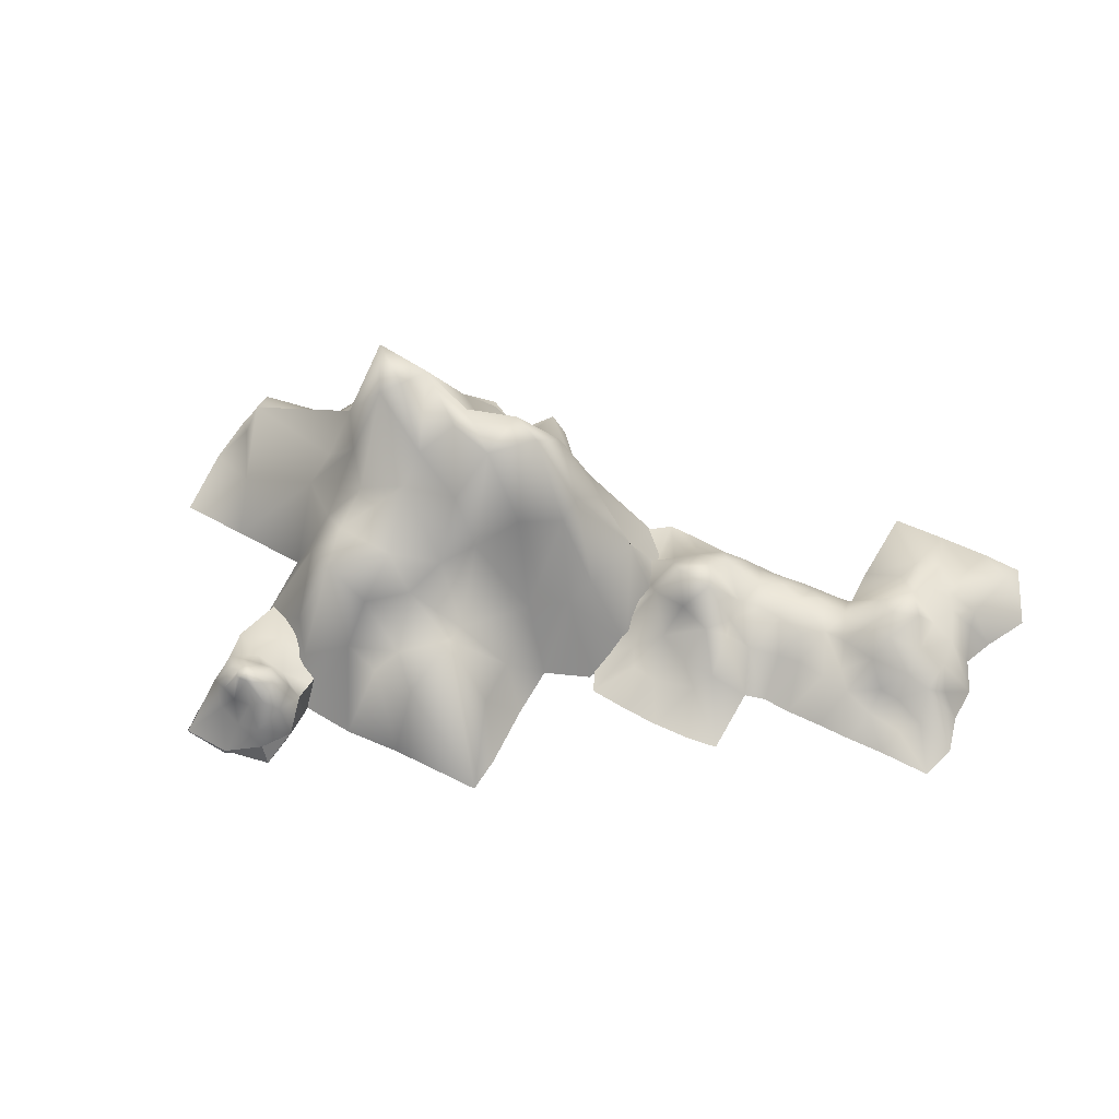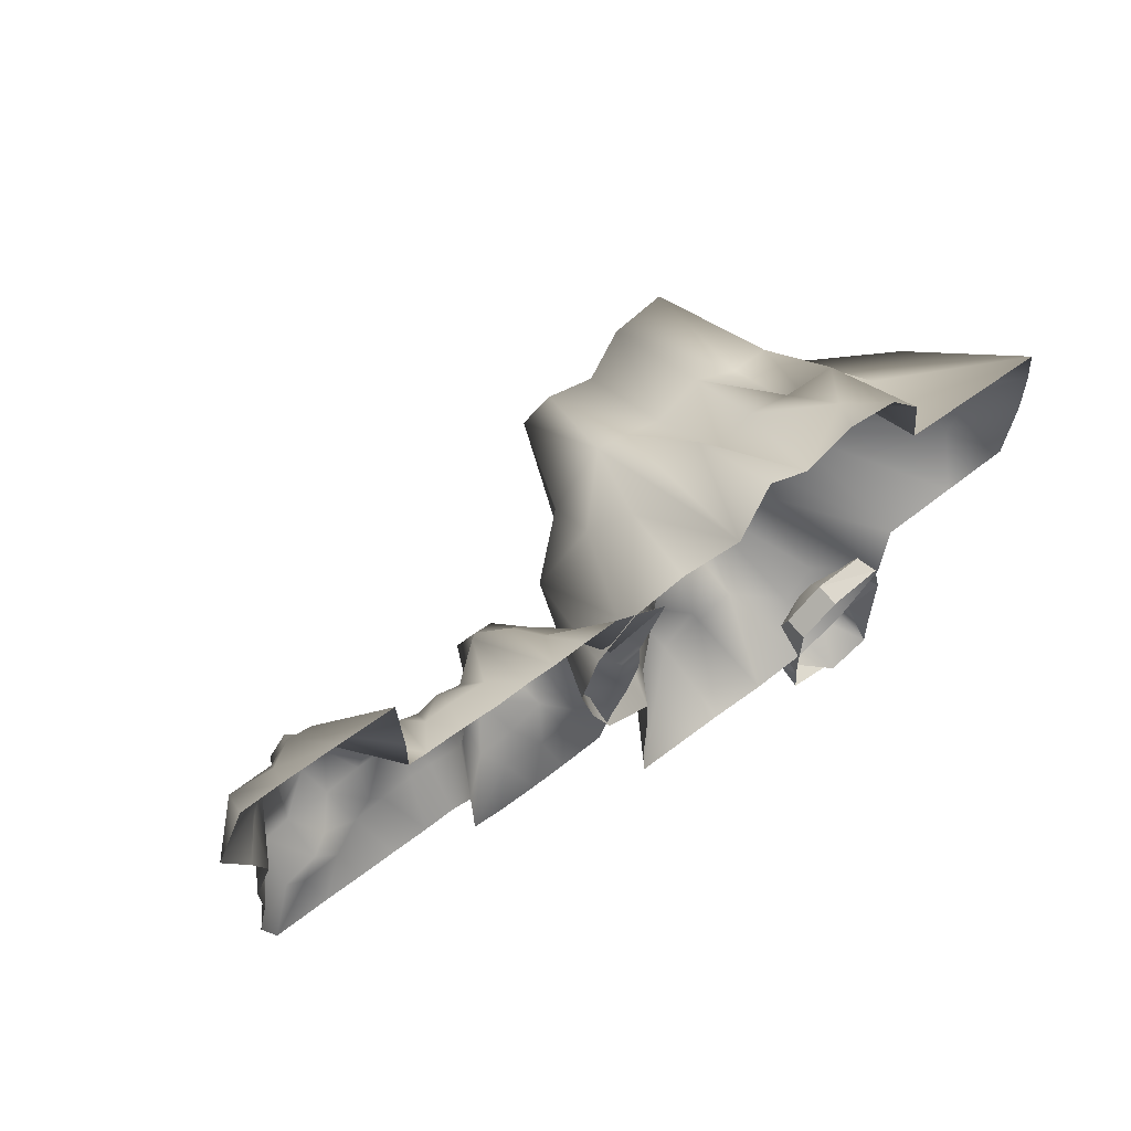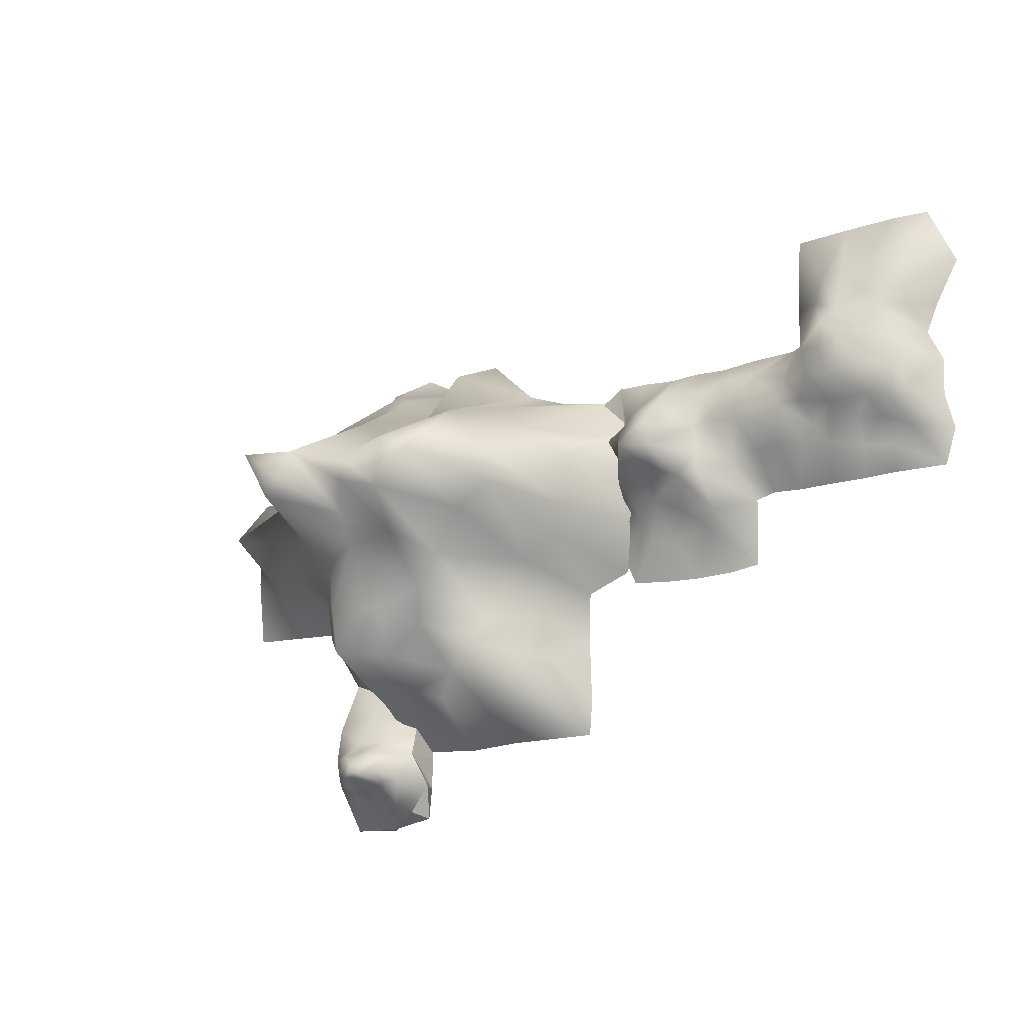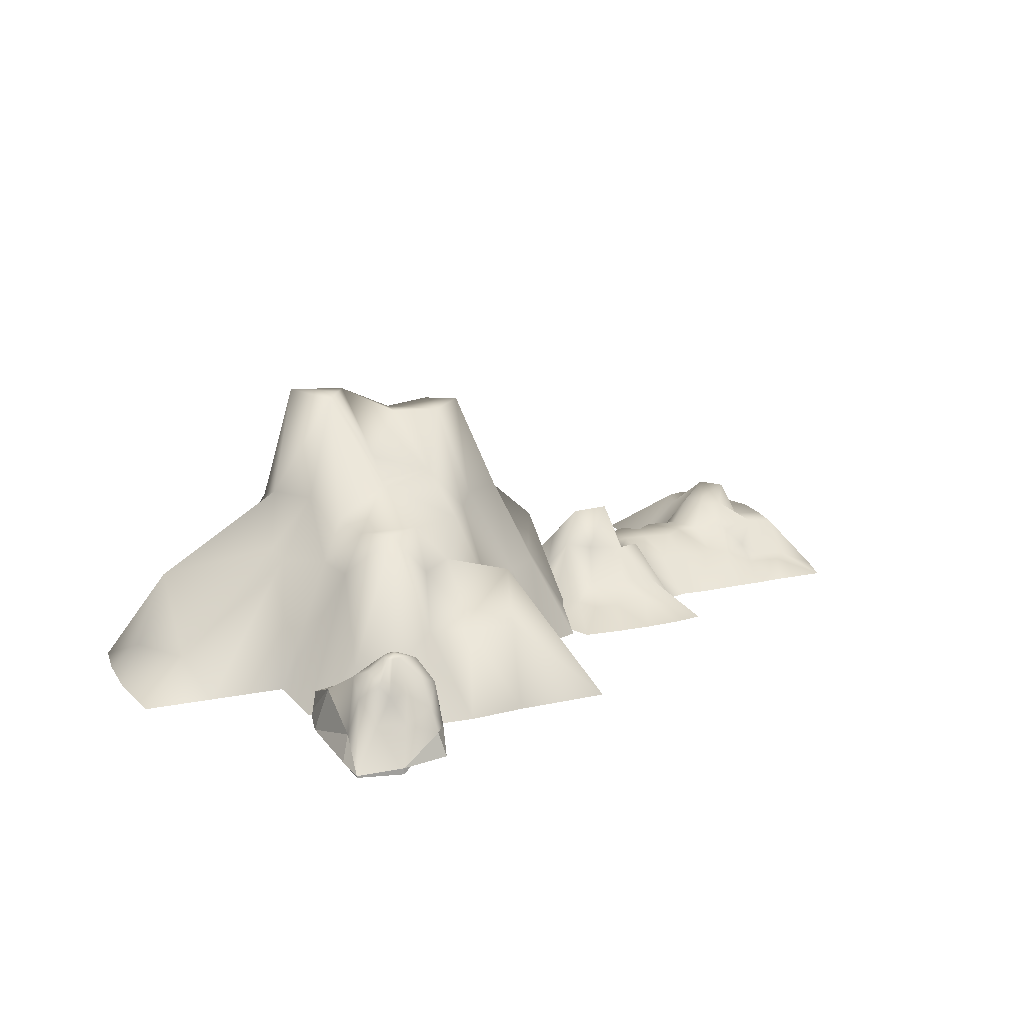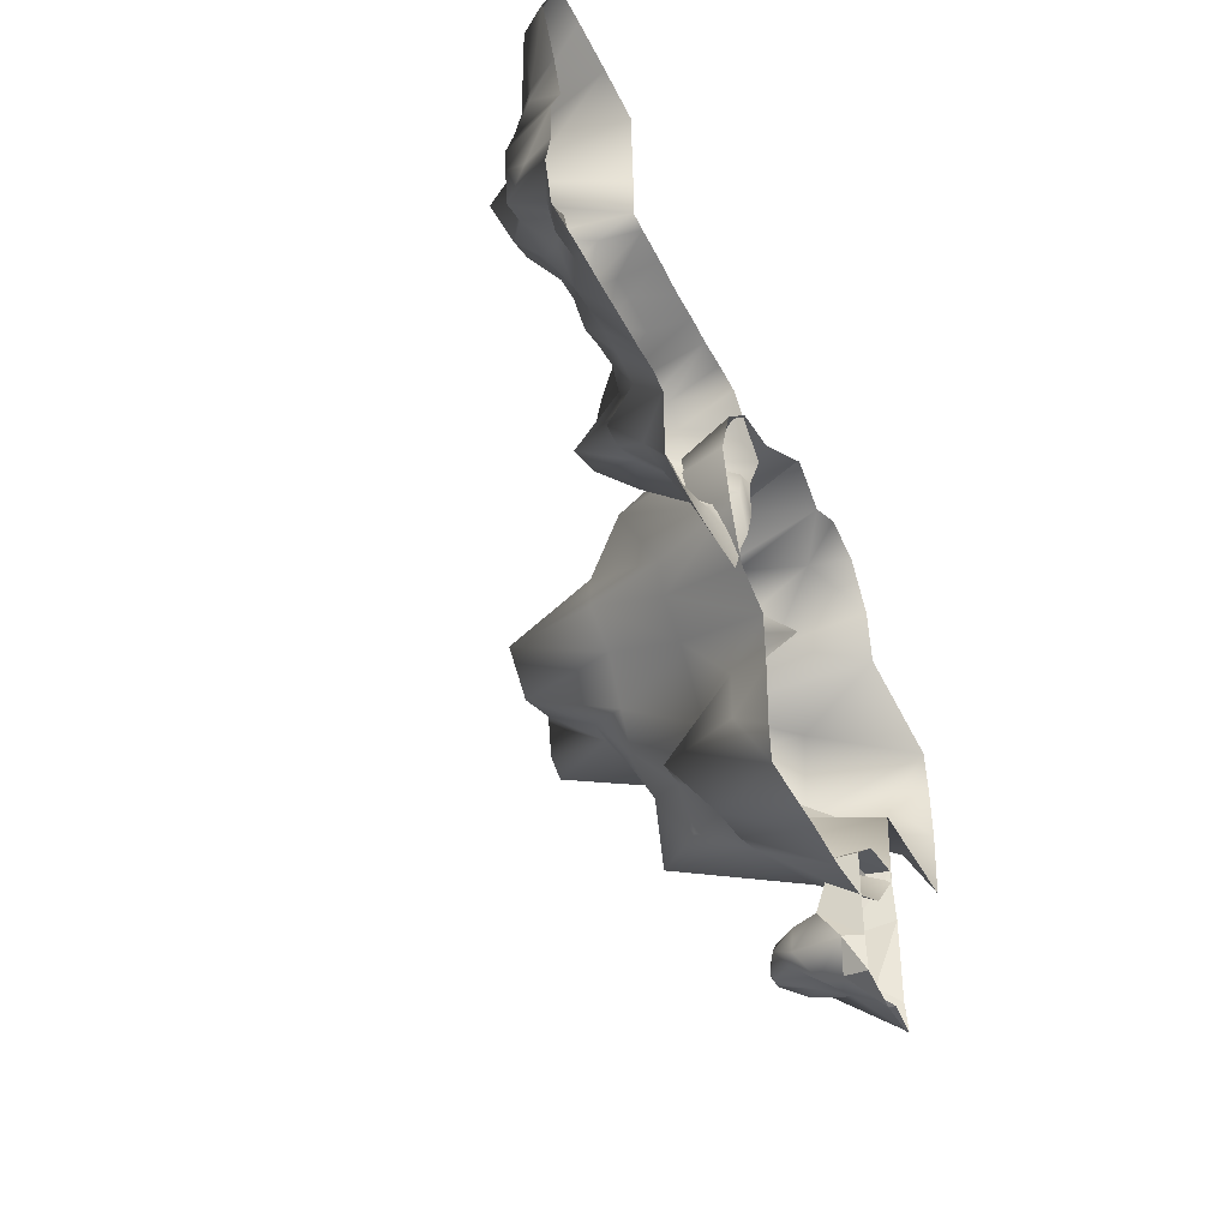
<metadata>
{"format":"obj","ext":"obj","renderer":"f3d","projection":"perspective","resolution":1024,"background":"white","views":[{"elev":59.4,"azim":-152.8,"up":"+Y"},{"elev":61.9,"azim":-37.9,"up":"+Z"},{"elev":-17.0,"azim":-147.9,"up":"+Z"},{"elev":17.7,"azim":156.0,"up":"+Y"},{"elev":-41.1,"azim":-65.7,"up":"+Z"}]}
</metadata>
<code>
v  -96.99 -0.2634 260.8
v  -102.5 6.552 257.2
v  -106.5 -0.2634 262.5
v  -90.4 -0.2634 252.7
v  -60.58 -0.2634 240.5
v  -59.54 -0.2634 232.3
v  -64.32 6.045 227.1
v  -70.11 21.14 225.5
v  -83.14 15.94 234
v  -70.8 6.045 216.6
v  -59.3 -0.2634 221.8
v  -89.04 -0.2634 242
v  -95.25 32.17 236.1
v  -99.15 8.463 191.5
v  -89.49 -0.2634 192.2
v  -97.97 -0.2634 182.9
v  -108 34.26 192.7
v  -104.5 8.463 184.5
v  -100 25.53 198.4
v  -129 -0.2634 177.7
v  -121.2 15.23 185.1
v  -118.3 -0.2634 177.1
v  -142 7.771 192.5
v  -133.3 23.26 194.1
v  -147 -0.2634 177.6
v  -147.2 -0.2634 196.9
v  -141.8 7.771 201.7
v  -160.1 -0.2634 220.4
v  -150.7 16.41 222.1
v  -148.7 16.41 215.9
v  -154.9 21.58 230.9
v  -151.7 -0.2634 248.4
v  -151.4 4.904 239.7
v  -159.2 -0.2634 240.8
v  -100.1 56.07 230.2
v  -94.25 35.98 225.3
v  -105.4 55.5 220.6
v  -115.7 -0.2634 257.6
v  -119.4 16.41 247.2
v  -125 16.41 254.7
v  -113.1 16.97 251.1
v  -102.3 32.17 236
v  -100.2 10.15 244.1
v  -113.7 15.23 187.6
v  -107.6 -0.2634 178
v  -98.73 25.53 207
v  -88.61 -0.2634 206.6
v  -108.3 56.07 224
v  -156.2 -0.2634 210.5
v  -131.6 -2.503 254.6
v  -138.8 16.41 245
v  -141.5 -0.2634 250.5
v  -143.2 32.17 230
v  -104.2 16.97 248.4
v  -111.5 32.17 241.6
v  -133.8 32.17 240.7
v  -135.8 51.12 227.2
v  -94.15 16.97 247.8
v  -99.46 35.98 217.6
v  -91.57 25.53 219.8
v  -91.65 25.53 212.2
v  -114.1 42.63 219.2
v  -113.7 38.45 213.3
v  -124.4 39.94 214.6
v  -132.1 16.41 201
v  -129.8 15.23 184.1
v  -123.3 15.23 190.8
v  -105 32.17 202.4
v  -115.2 25.53 193.2
v  -122 25.53 199
v  -116.4 32.17 201.6
v  -142 16.41 211.3
v  -130.6 32.17 210.9
v  -147.5 -0.2634 207.2
v  -144.4 21.58 238.2
v  -143.1 32.17 223.9
v  -162.7 -0.2634 230.9
v  -135.6 32.17 219.6
v  -126.4 32.17 204.5
v  -120.3 50.94 227.5
v  -128.9 51.12 220.3
v  -129.9 51.12 230.3
v  -110.9 55.33 229.3
v  -120.2 50.94 223
v  -74.04 -0.2634 207.3
v  -104 32.17 212.4
v  -127.7 32.17 239.4
v  -124 -0.2634 262.3
v  -119.8 32.17 236.2
v  -60.84 -0.2634 207.9
v  -147.6 -0.2634 184.6
v  -161.8 -0 250.8
v  -164.3 8.067 243.6
v  -168.1 -0 250.3
v  -155.5 -0 250.9
v  -156.4 8.067 236.4
v  -161.2 8.067 239.7
v  -156.5 -0 240.4
v  -144.8 -0 243.4
v  -152.2 -0 220.4
v  -155 -0 227.4
v  -149.9 -0 226.7
v  -155.4 -0 214.9
v  -158.4 -0 207.9
v  -162 3.154 219.4
v  -158 3.154 223.6
v  -176.9 3.154 216.4
v  -180.2 -0 207.1
v  -186.1 -0 207.9
v  -168.8 3.154 214.4
v  -172.8 6.374 219.7
v  -173 -0 206.9
v  -183.5 6.303 228.3
v  -178.1 10.5 230.3
v  -179.3 12.68 225.7
v  -190.4 -0 222.2
v  -195.8 -0 221.9
v  -194 6.303 230
v  -189.7 6.303 229.5
v  -199.6 6.303 229.2
v  -205.3 6.303 228.3
v  -202.2 6.303 232.4
v  -211.2 6.303 231.8
v  -211 3.408 227.4
v  -217.7 3.408 226.3
v  -215.1 3.408 232.9
v  -216.2 -0 222
v  -219.7 10.53 233.8
v  -220.7 10.53 240.6
v  -215.1 10.66 235.1
v  -226.6 -0 255.1
v  -231 -0 263.1
v  -221.5 6.356 257.2
v  -222 6.356 253.6
v  -224.4 6.356 267.6
v  -215.2 11.06 256.5
v  -216.6 6.356 266.3
v  -211.4 11.06 261.5
v  -207.1 11.06 260.4
v  -208.2 -0 274.8
v  -198 -0 274.4
v  -203.6 14.85 245.7
v  -209.2 17.36 249.1
v  -197.2 -0 251.4
v  -215 10.66 241.6
v  -208.9 14.85 239
v  -192.1 10.5 243.2
v  -197.2 6.303 247.7
v  -193.6 -0 251.1
v  -179.7 -0 250.3
v  -185 6.303 247
v  -186.7 -0 251
v  -166.7 14.37 239.3
v  -170.9 18.57 236
v  -172.9 16.55 239.4
v  -149.9 -0 233.7
v  -153.8 -0 232.5
v  -186.4 -0 221.2
v  -221.1 3.408 229.8
v  -226.3 -0 221.8
v  -227.1 -0 243
v  -223 6.175 237.3
v  -166.7 -0 207.2
v  -164 3.154 215.1
v  -173.7 -0 250.7
v  -159.7 8.067 231.6
v  -162.6 14.44 227.2
v  -166.8 6.374 222.9
v  -168.6 12.68 227.6
v  -166.1 20.74 230.5
v  -162.9 14.37 235.1
v  -179.7 6.374 218.9
v  -175 12.68 224.9
v  -184.5 10.5 242.9
v  -177.8 6.303 246.1
v  -196.5 10.5 236.6
v  -198.2 10.5 242
v  -186.8 10.5 235.4
v  -182.1 10.5 235.8
v  -192.4 10.5 234
v  -209.5 -0 221.9
v  -204.4 14.85 240.3
v  -207.3 14.85 244.6
v  -201 10.5 236.4
v  -207.4 10.5 235.2
v  -202.6 -0 222
v  -215.4 11.06 248.1
v  -212.6 17.36 244.8
v  -226.7 -0 236
v  -228.5 -0 228.8
v  -205.2 10.71 255.6
v  -220.1 11.06 246
v  -224.1 -0 249.3
v  -217.5 11.06 252.8
v  -225.6 -0 274.7
v  -218.1 -0 275
v  -209.9 11.06 253.7
v  -197.2 -0 259.2
v  -188.5 10.5 240.8
v  -189.6 6.303 246.7
v  -180 10.5 240.7
v  -177.7 10.5 235.2
v  -173 21.37 229.3
v  -100.2 18.7 171.7
v  -100.8 17.96 170.6
v  -102.1 17.96 170.9
v  -102.2 17.96 172.3
v  -101.4 17.96 173.4
v  -100 17.96 173.8
v  -98.76 17.96 173.2
v  -98.16 17.96 171.9
v  -98.53 17.96 170.6
v  -99.35 17.96 170.4
v  -105.1 8.897 165.8
v  -104.8 13.57 169.6
v  -101.5 11.05 168.9
v  -100.1 6.377 165.8
v  -107.7 12.09 170.4
v  -105.1 16.39 173
v  -106.8 12.09 175.6
v  -103.1 16.39 175.9
v  -102.7 8.897 179
v  -99.77 13.57 176.8
v  -97.43 11.46 179
v  -96.63 15.53 175.3
v  -93.37 13.61 175.6
v  -95.16 15.53 172.2
v  -92.44 11.05 170.4
v  -96.06 13.57 168.8
v  -95.1 6.377 167.7
v  -98.09 11.05 168.6
v  -106 4.205 164.6
v  -98.18 -1.711 162
v  -109.2 3.07 170.1
v  -108.1 7.401 176.3
v  -108 6.107 180.4
v  -105.8 6.105 183.3
v  -99.31 8.67 185.8
v  -91.43 3.745 193.7
v  -90.56 8.698 182.6
v  -90.47 3.902 171.3
v  -89.05 -0.8481 162.4
v  -98.18 -0.4945 162
v  -107.3 -0.4945 163.7
v  -108 -0.4945 170.1
v  -108.1 -0.4945 176.3
v  -107.9 4.205 186.3
v  -108 -0.4945 180.4
v  -107.9 -0.4945 186.3
v  -100.6 4.205 191.9
v  -100.6 -0.4945 191.9
v  -90.48 -0.4174 193.7
v  -88.41 -0.3043 185
v  -88.51 -0.2716 168.7
v  -89.05 -0.4945 162.4
o duna
g duna
f 1 2 3
f 2 1 4
f 5 6 7
f 5 7 8
f 5 8 9
f 10 7 11
f 12 9 13
f 14 15 16
f 17 14 18
f 17 19 14
f 20 21 22
f 23 24 25
f 23 26 27
f 28 29 30
f 28 31 29
f 32 33 34
f 35 36 37
f 38 39 40
f 41 38 2
f 13 42 43
f 44 18 45
f 19 46 47
f 35 37 48
f 28 30 49
f 50 51 52
f 53 29 31
f 41 54 55
f 56 57 53
f 2 38 3
f 58 54 2
f 36 59 37
f 60 36 8
f 12 5 9
f 58 12 13
f 36 9 8
f 61 46 59
f 10 8 7
f 6 11 7
f 62 63 64
f 9 36 13
f 24 27 65
f 66 67 21
f 47 15 19
f 10 61 60
f 17 68 19
f 17 18 44
f 17 44 69
f 16 45 18
f 14 16 18
f 19 15 14
f 22 44 45
f 69 70 71
f 23 27 24
f 66 24 67
f 24 70 67
f 13 43 58
f 65 72 73
f 26 74 27
f 75 33 32
f 27 74 72
f 74 49 30
f 65 27 72
f 76 72 30
f 31 75 53
f 31 77 34
f 31 33 75
f 78 73 72
f 63 71 79
f 63 79 64
f 17 71 68
f 41 2 54
f 80 81 82
f 13 36 35
f 55 43 42
f 83 35 48
f 83 62 84
f 37 62 48
f 68 71 63
f 4 12 58
f 58 2 4
f 47 61 85
f 37 59 86
f 51 32 52
f 40 39 87
f 31 34 33
f 28 77 31
f 38 40 88
f 56 51 50
f 50 88 40
f 50 87 56
f 39 55 89
f 83 42 35
f 50 40 87
f 75 51 56
f 57 78 76
f 84 64 81
f 37 86 63
f 47 46 61
f 90 85 10
f 10 11 90
f 60 8 10
f 59 36 60
f 83 48 62
f 39 89 87
f 80 84 81
f 76 78 72
f 73 81 64
f 64 79 73
f 71 17 69
f 69 67 70
f 44 67 69
f 22 21 44
f 66 25 24
f 44 21 67
f 91 26 23
f 23 25 91
f 20 25 66
f 66 21 20
f 83 55 42
f 13 35 42
f 54 58 43
f 55 54 43
f 78 81 73
f 74 30 72
f 75 56 53
f 75 32 51
f 57 81 78
f 57 76 53
f 65 73 79
f 24 65 70
f 46 19 68
f 86 46 68
f 39 38 41
f 41 55 39
f 57 56 82
f 81 57 82
f 83 84 80
f 83 89 55
f 86 68 63
f 59 46 86
f 82 56 87
f 82 89 80
f 82 87 89
f 83 80 89
f 29 53 76
f 76 30 29
f 10 85 61
f 61 59 60
f 62 64 84
f 37 63 62
f 79 71 70
f 70 65 79
f 92 93 94
f 93 92 95
f 96 97 98
f 96 98 99
f 100 101 102
f 103 104 105
f 103 105 106
f 107 108 109
f 110 107 111
f 110 112 107
f 113 114 115
f 116 117 118
f 116 118 119
f 120 121 122
f 123 121 124
f 124 125 126
f 124 127 125
f 128 129 130
f 131 132 133
f 131 133 134
f 135 133 132
f 136 133 135
f 137 138 136
f 139 140 141
f 142 143 144
f 130 145 146
f 147 148 149
f 150 151 152
f 153 154 155
f 156 157 96
f 103 106 100
f 113 115 158
f 159 125 160
f 161 129 162
f 153 155 94
f 163 110 164
f 155 165 94
f 95 98 97
f 95 99 98
f 95 97 93
f 166 96 157
f 96 99 156
f 157 156 102
f 167 168 169
f 167 169 170
f 112 108 107
f 101 100 106
f 166 157 101
f 105 167 106
f 168 164 110
f 163 112 110
f 163 164 104
f 168 110 111
f 154 153 171
f 172 173 111
f 109 158 172
f 174 151 175
f 176 177 147
f 172 158 115
f 173 169 168
f 178 113 119
f 113 158 116
f 177 142 148
f 120 118 117
f 113 116 119
f 178 179 113
f 119 180 178
f 120 122 176
f 181 124 121
f 182 146 183
f 122 184 176
f 121 123 185
f 120 117 186
f 120 176 118
f 181 127 124
f 181 121 186
f 187 188 145
f 189 162 128
f 130 185 123
f 124 126 123
f 159 128 126
f 127 160 125
f 189 161 162
f 189 128 190
f 130 123 126
f 144 143 191
f 128 159 190
f 130 126 128
f 145 192 187
f 138 137 140
f 193 131 134
f 145 129 192
f 133 194 134
f 137 136 135
f 195 196 135
f 135 132 195
f 196 140 137
f 137 135 196
f 197 138 139
f 139 138 140
f 198 144 191
f 139 141 198
f 197 136 138
f 139 198 191
f 194 136 197
f 133 136 194
f 146 188 183
f 184 122 185
f 177 184 182
f 176 147 199
f 147 177 148
f 144 149 148
f 119 118 180
f 178 199 174
f 200 174 199
f 149 152 200
f 200 152 151
f 179 174 201
f 151 150 175
f 113 179 114
f 153 97 171
f 153 94 93
f 166 171 96
f 157 102 101
f 105 104 164
f 168 105 164
f 153 93 97
f 96 171 97
f 105 168 167
f 167 101 106
f 170 171 166
f 166 101 167
f 154 202 155
f 173 168 111
f 203 114 202
f 154 170 203
f 170 166 167
f 154 171 170
f 203 170 169
f 169 173 203
f 172 111 107
f 107 109 172
f 200 199 147
f 147 149 200
f 178 174 179
f 199 180 176
f 120 186 121
f 121 185 122
f 177 182 142
f 142 144 148
f 177 176 184
f 184 185 182
f 161 192 129
f 128 162 129
f 130 129 145
f 130 146 185
f 182 185 146
f 182 183 142
f 143 142 183
f 188 187 143
f 197 143 187
f 193 194 192
f 146 145 188
f 188 143 183
f 159 160 190
f 159 126 125
f 194 187 192
f 161 193 192
f 191 143 197
f 197 139 191
f 193 134 194
f 194 197 187
f 199 178 180
f 118 176 180
f 201 202 179
f 155 175 165
f 174 175 201
f 200 151 174
f 155 201 175
f 150 165 175
f 114 173 115
f 203 202 154
f 114 203 173
f 172 115 173
f 201 155 202
f 114 179 202
f 204 205 206
f 204 206 207
f 204 207 208
f 204 208 209
f 204 209 210
f 204 210 211
f 204 211 212
f 204 212 213
f 204 213 205
f 214 215 216
f 216 217 214
f 218 219 215
f 215 214 218
f 220 221 219
f 219 218 220
f 222 223 221
f 221 220 222
f 224 225 223
f 223 222 224
f 226 227 225
f 225 224 226
f 228 229 227
f 227 226 228
f 230 231 229
f 229 228 230
f 217 216 231
f 231 230 217
f 232 214 217
f 217 233 232
f 234 218 214
f 214 232 234
f 235 220 218
f 218 234 235
f 236 237 222
f 235 236 222
f 220 235 222
f 222 237 238
f 238 224 222
f 238 239 240
f 224 238 240
f 224 240 226
f 241 228 226
f 226 240 241
f 242 230 228
f 228 241 242
f 233 217 230
f 230 242 233
f 243 244 232
f 232 233 243
f 234 232 244
f 244 245 234
f 235 234 245
f 245 246 235
f 247 236 248
f 248 249 247
f 250 247 249
f 249 251 250
f 240 239 252
f 252 253 240
f 241 240 253
f 253 254 241
f 242 241 254
f 254 255 242
f 233 242 255
f 255 243 233
f 215 206 205
f 205 216 215
f 219 207 206
f 206 215 219
f 221 208 207
f 207 219 221
f 223 209 208
f 208 221 223
f 225 210 209
f 209 223 225
f 227 211 210
f 210 225 227
f 229 212 211
f 211 227 229
f 231 213 212
f 212 229 231
f 231 216 205
f 205 213 231
f 236 247 237
f 247 250 238
f 238 237 247
f 238 250 239
f 236 235 246
f 246 248 236
f 250 251 252
f 252 239 250

</code>
